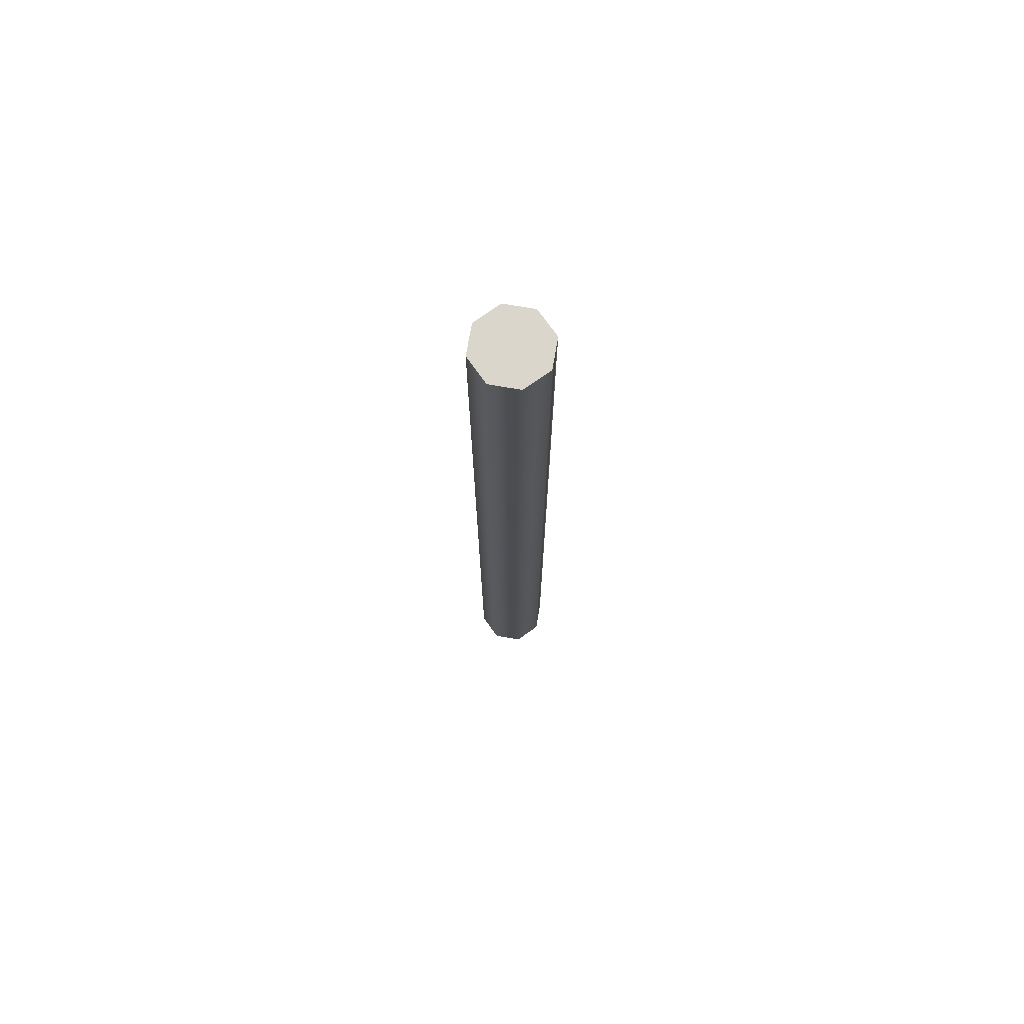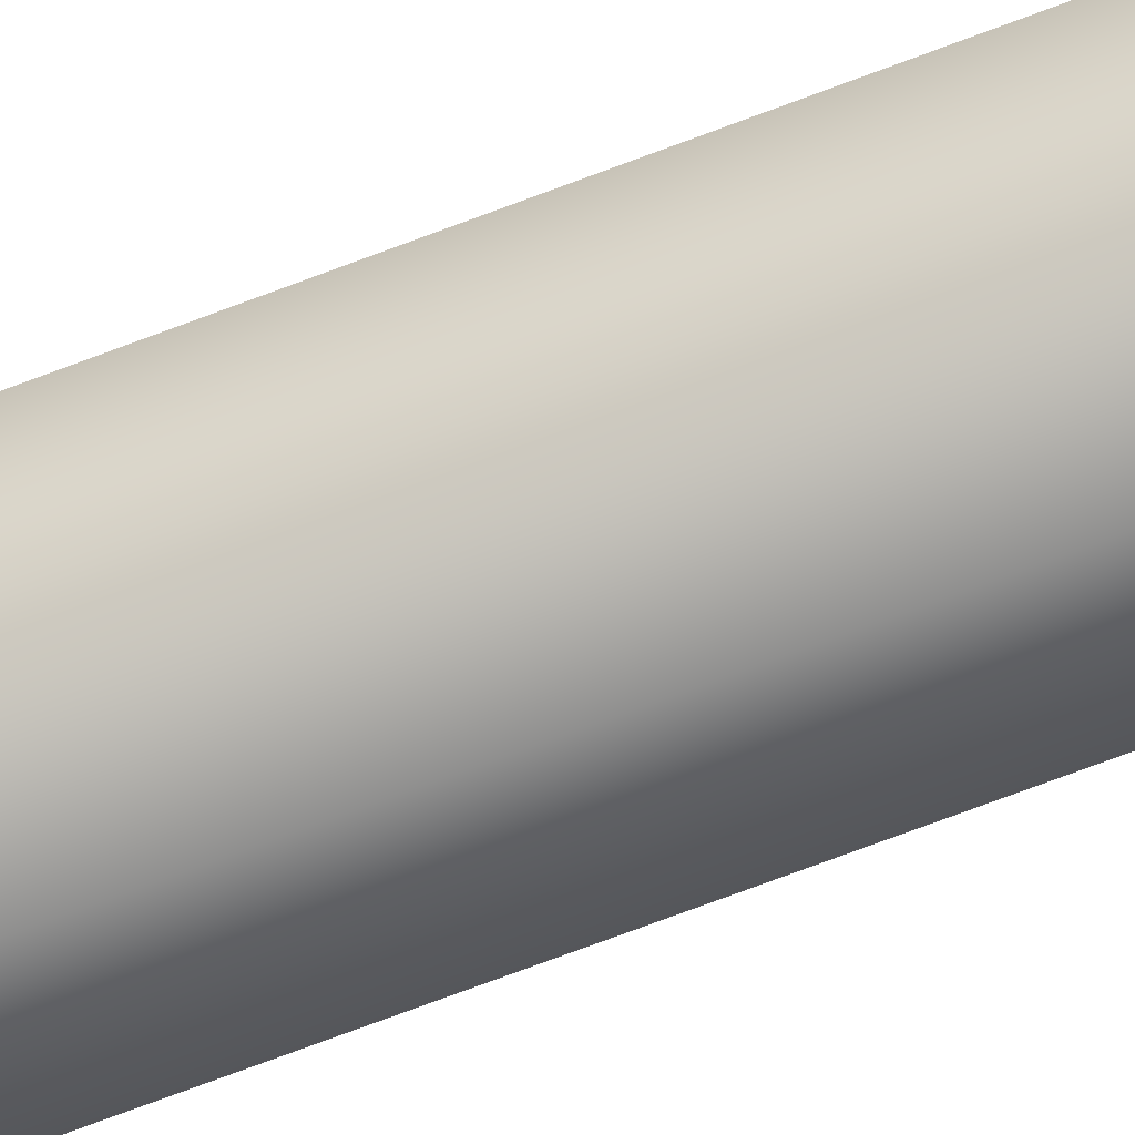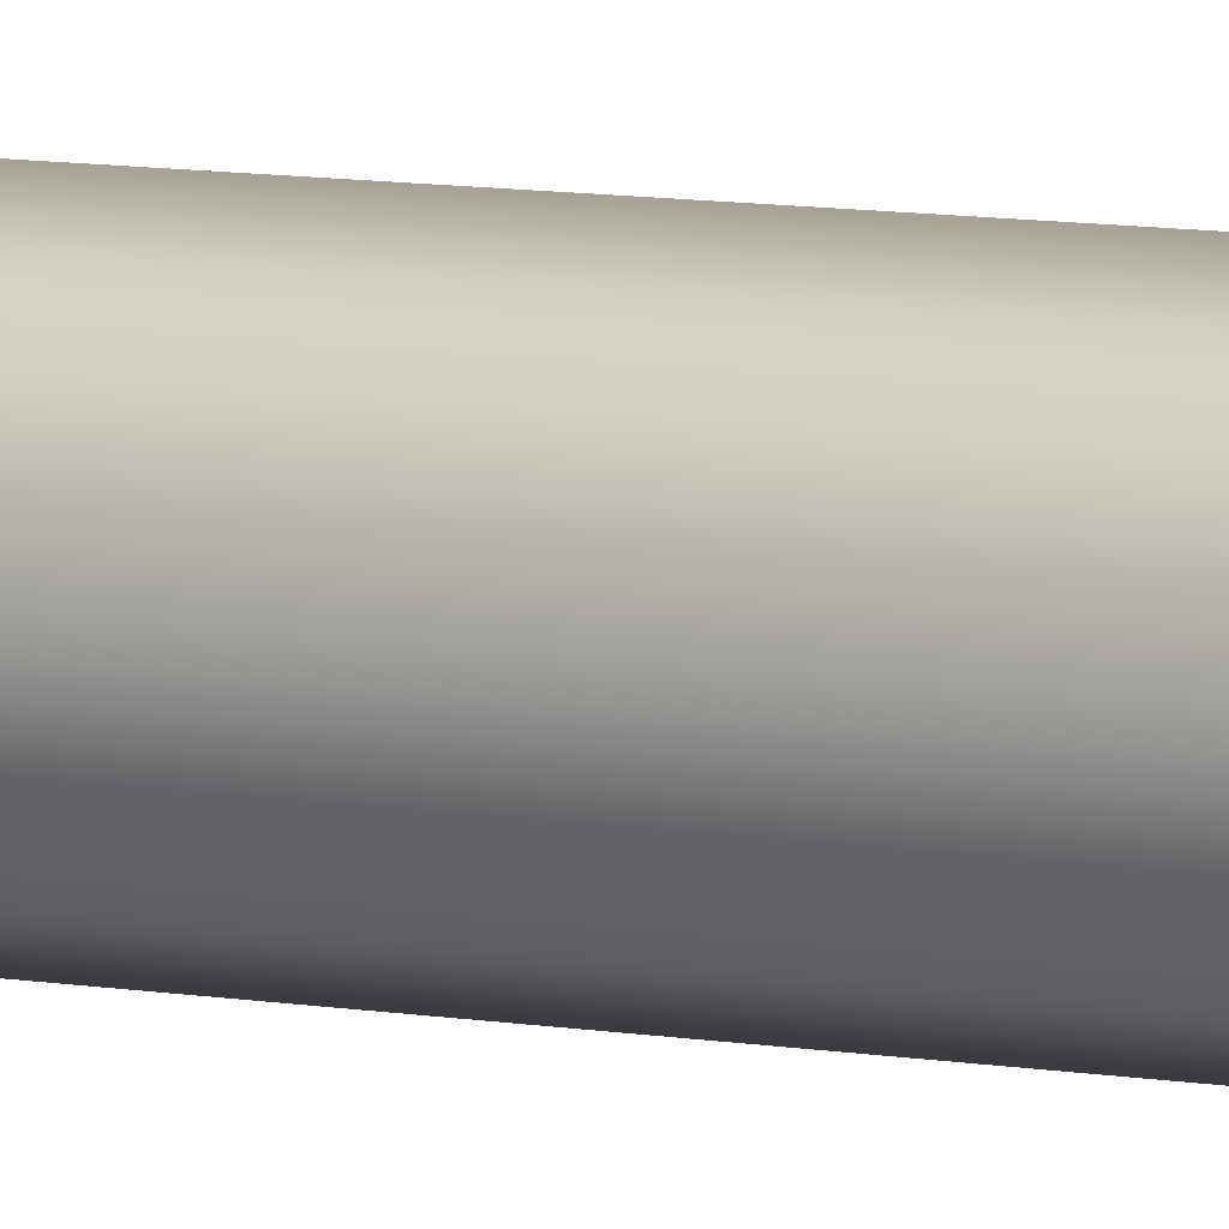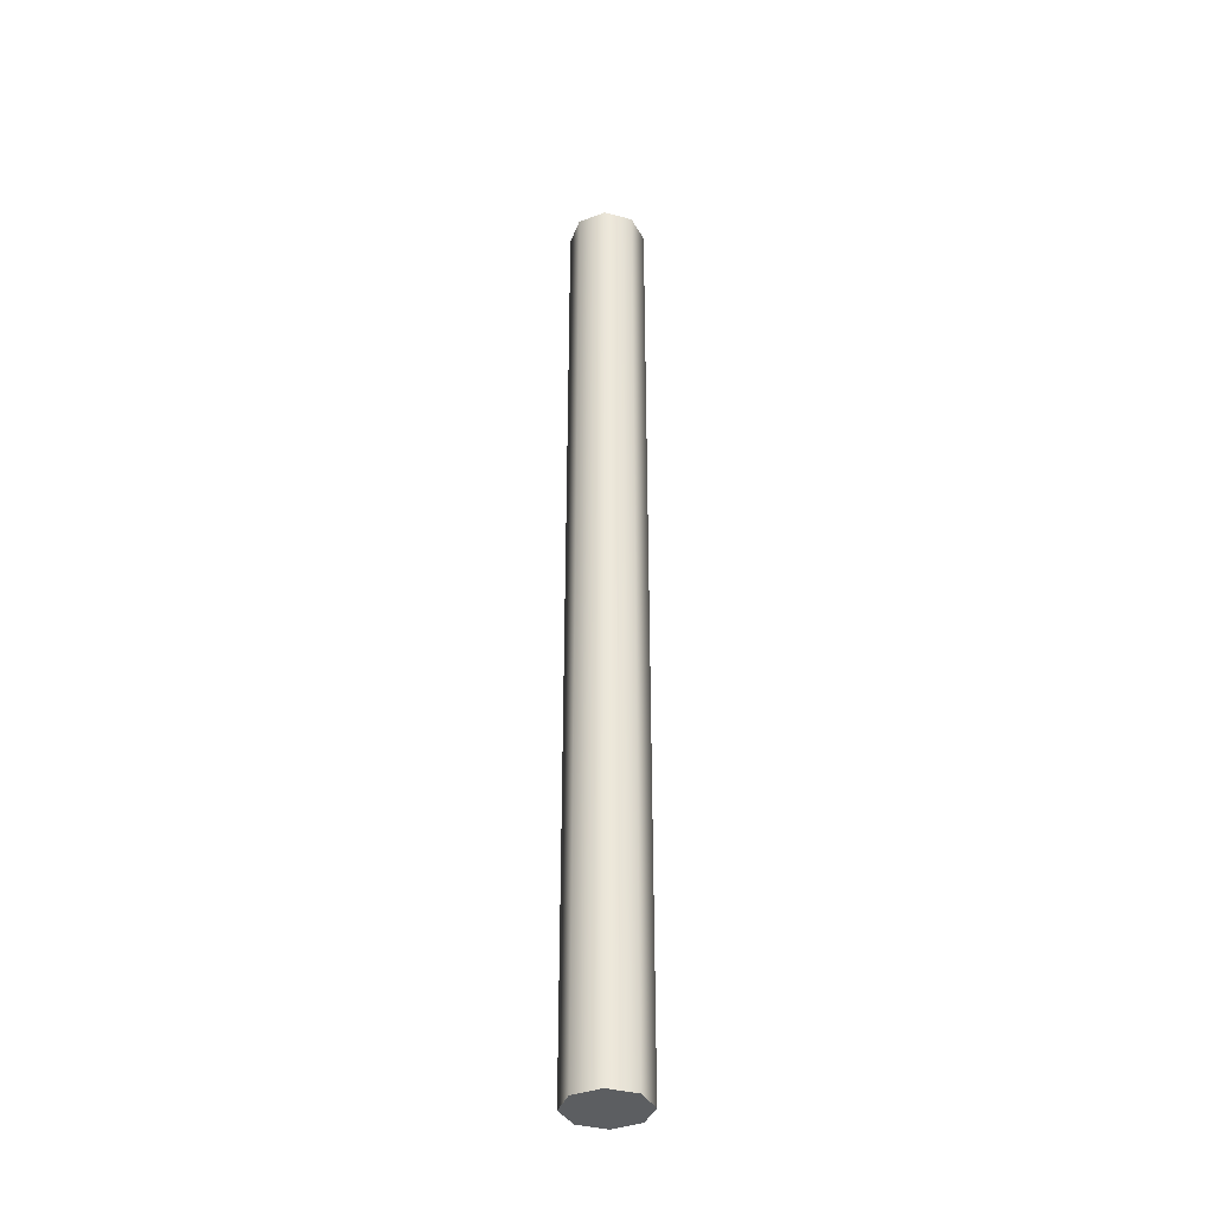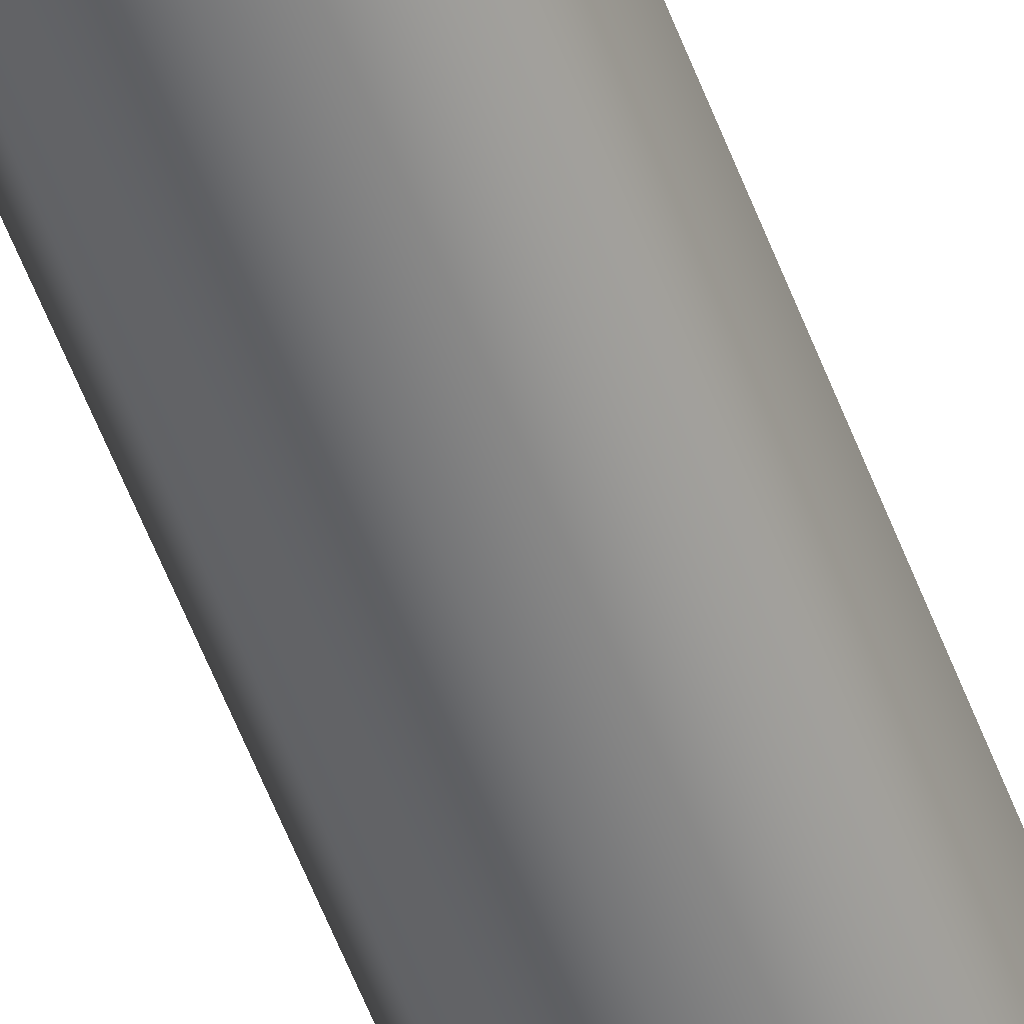
<metadata>
{"format":"obj","ext":"obj","renderer":"f3d","projection":"perspective","resolution":1024,"background":"white","views":[{"elev":73.9,"azim":167.2,"up":"+Y"},{"elev":-65.2,"azim":111.7,"up":"+Z"},{"elev":6.1,"azim":124.7,"up":"+Z"},{"elev":-37.3,"azim":-41.6,"up":"+Y"},{"elev":-56.4,"azim":-159.5,"up":"+Z"}]}
</metadata>
<code>
g pb_Mesh1279794
v -1 -13.53 0
v -1 11.64 0
v -0.7071 -13.53 0.7071
v -0.7071 11.64 0.7071
v -0.7071 -13.53 0.7071
v -0.7071 11.64 0.7071
v -1.166e-06 -13.53 1
v -1.097e-06 11.64 1
v -1.166e-06 -13.53 1
v -1.097e-06 11.64 1
v 0.7071 -13.53 0.7071
v 0.7071 11.64 0.7071
v 0.7071 -13.53 0.7071
v 0.7071 11.64 0.7071
v 1 -13.53 -8.742e-08
v 1 11.64 -8.742e-08
v 1 -13.53 -8.742e-08
v 1 11.64 -8.742e-08
v 0.7071 -13.53 -0.7071
v 0.7071 11.64 -0.7071
v 0.7071 -13.53 -0.7071
v 0.7071 11.64 -0.7071
v -1.221e-06 -13.53 -1
v -1.152e-06 11.64 -1
v -1.221e-06 -13.53 -1
v -1.152e-06 11.64 -1
v -0.7071 -13.53 -0.7071
v -0.7071 11.64 -0.7071
v -0.7071 -13.53 -0.7071
v -0.7071 11.64 -0.7071
v -1 -13.53 0
v -1 11.64 0
v -0.7071 -13.53 0.7071
v -1.209e-06 -13.53 0
v -1 -13.53 0
v -1.166e-06 -13.53 1
v 0.7071 -13.53 0.7071
v 1 -13.53 -8.742e-08
v 0.7071 -13.53 -0.7071
v -1.221e-06 -13.53 -1
v -0.7071 -13.53 -0.7071
v -1 11.64 0
v -1.14e-06 11.64 0
v -0.7071 11.64 0.7071
v -1.097e-06 11.64 1
v 0.7071 11.64 0.7071
v 1 11.64 -8.742e-08
v 0.7071 11.64 -0.7071
v -1.152e-06 11.64 -1
v -0.7071 11.64 -0.7071
g pb_Mesh1279794_0
f 3 2 1
f 3 4 2
f 7 6 5
f 7 8 6
f 11 10 9
f 11 12 10
f 15 14 13
f 15 16 14
f 19 18 17
f 19 20 18
f 23 22 21
f 23 24 22
f 27 26 25
f 27 28 26
f 31 30 29
f 31 32 30
f 35 34 33
f 33 34 36
f 36 34 37
f 37 34 38
f 38 34 39
f 39 34 40
f 40 34 41
f 41 34 35
f 44 43 42
f 45 43 44
f 46 43 45
f 47 43 46
f 48 43 47
f 49 43 48
f 50 43 49
f 42 43 50

</code>
